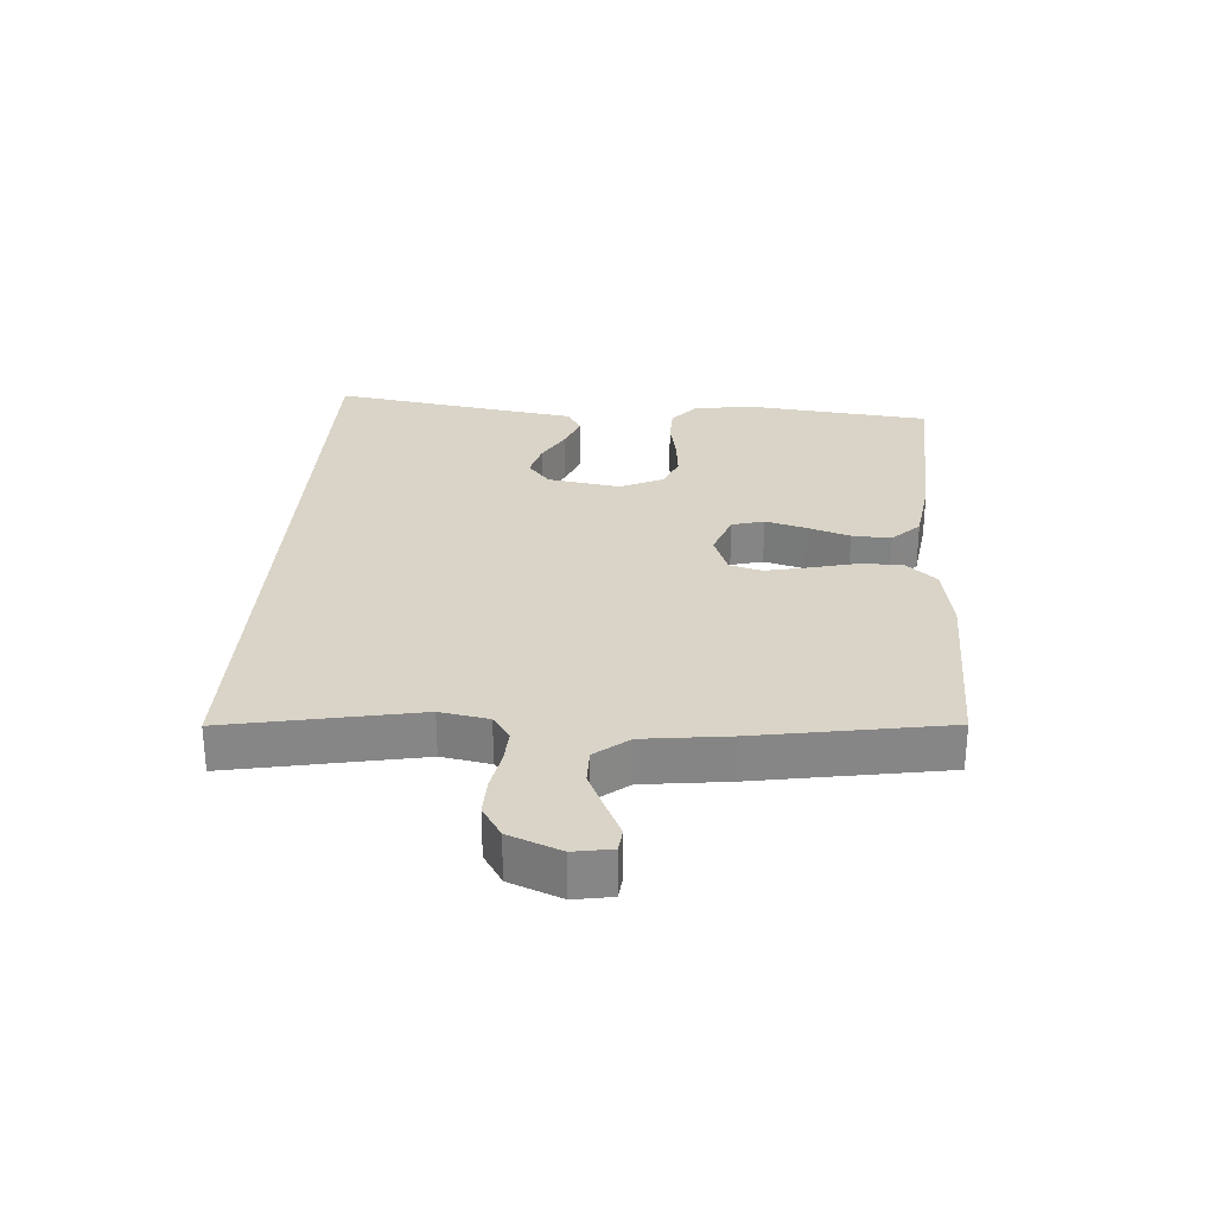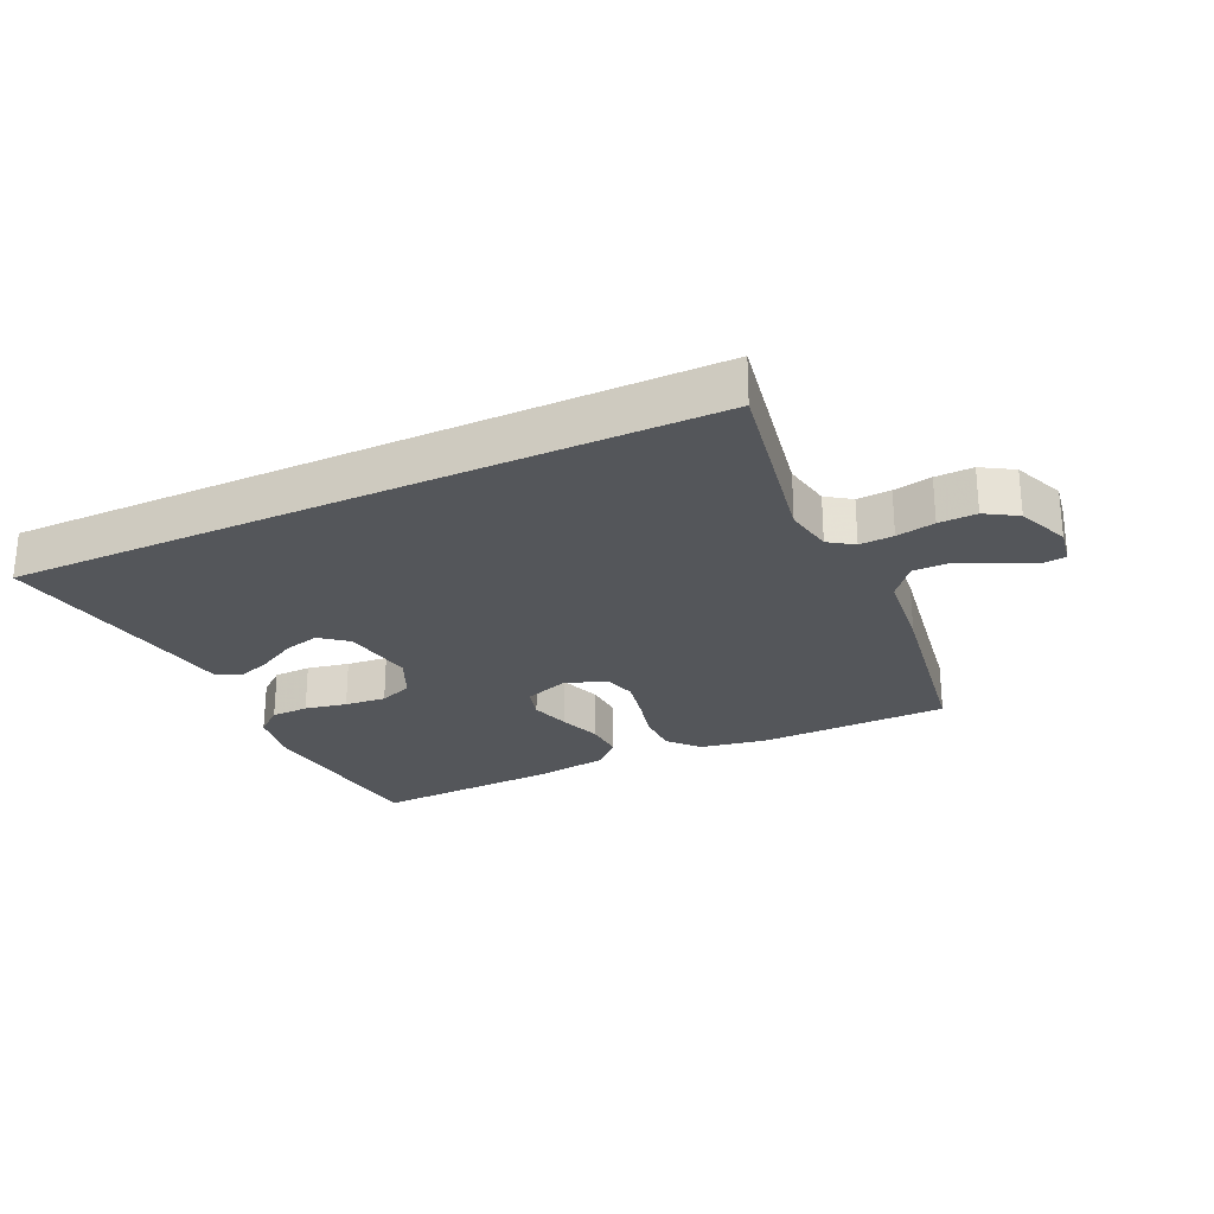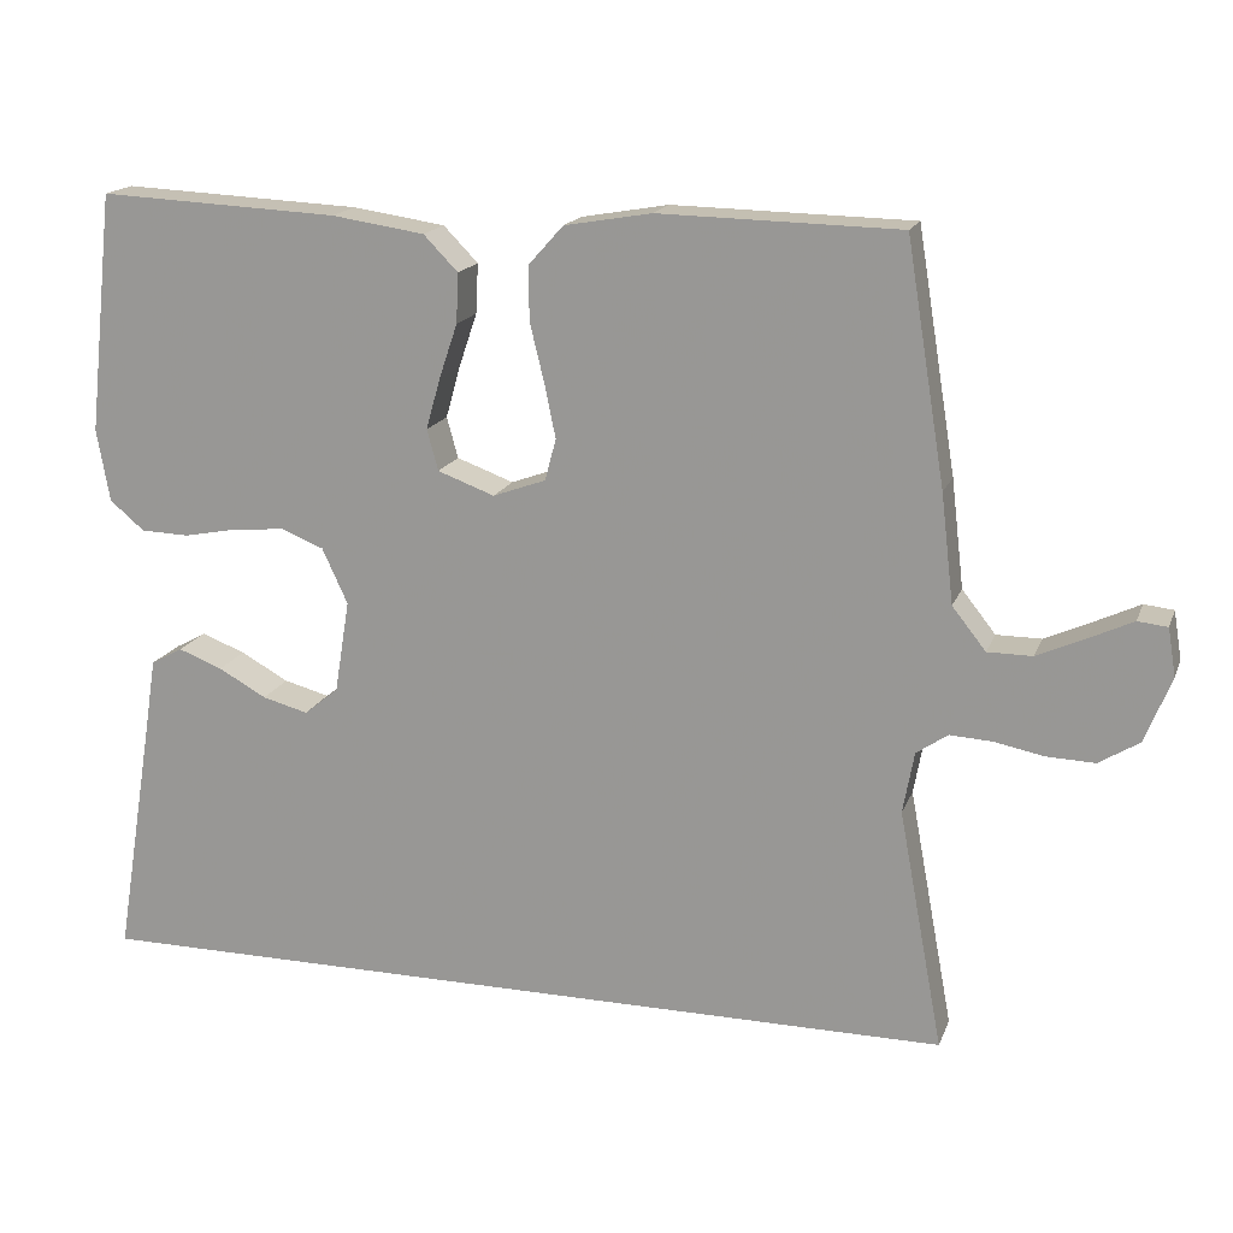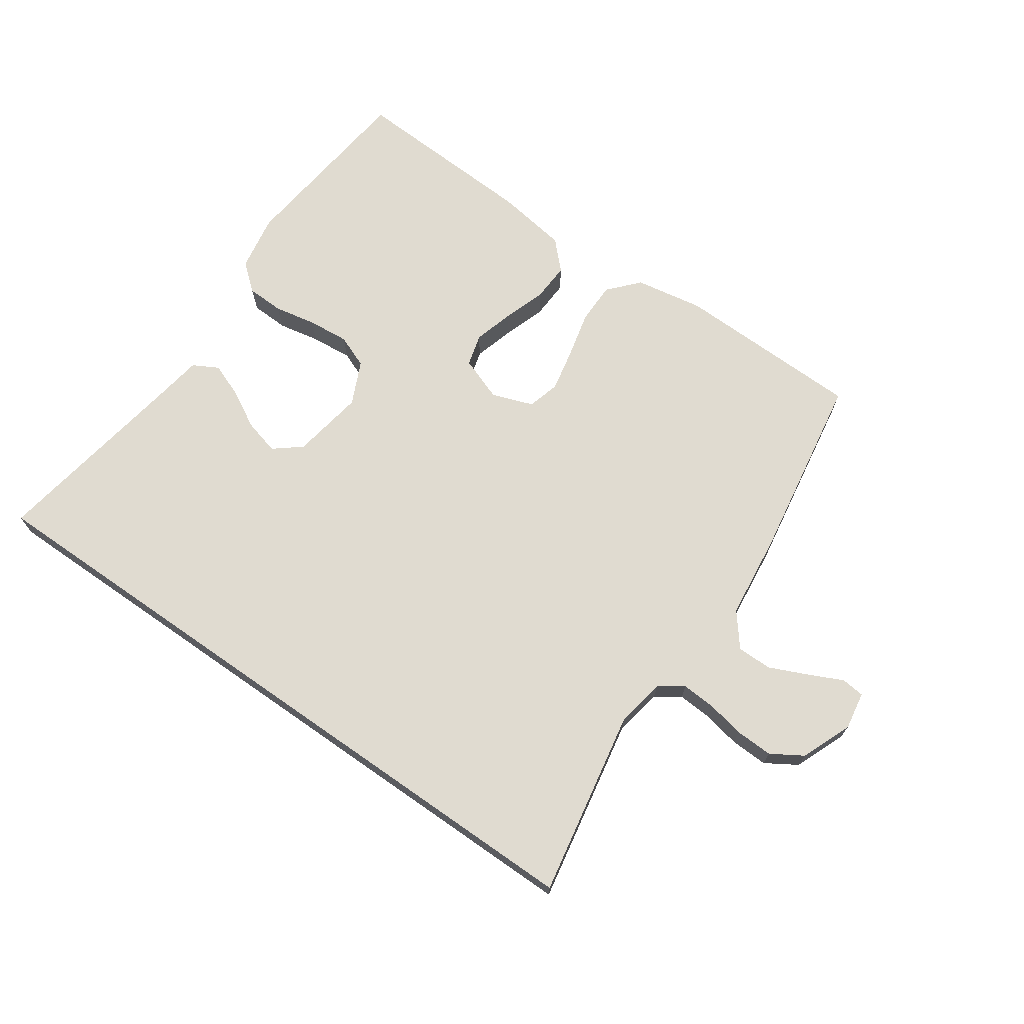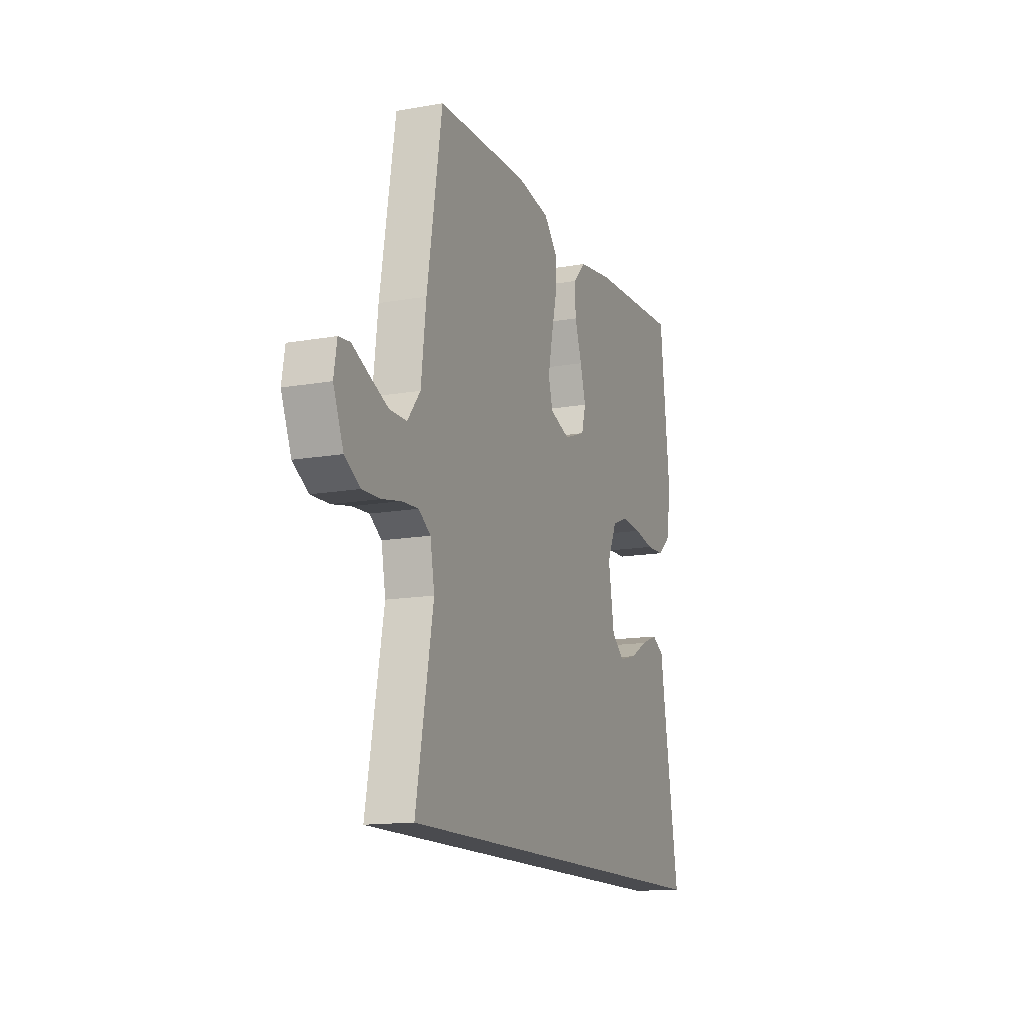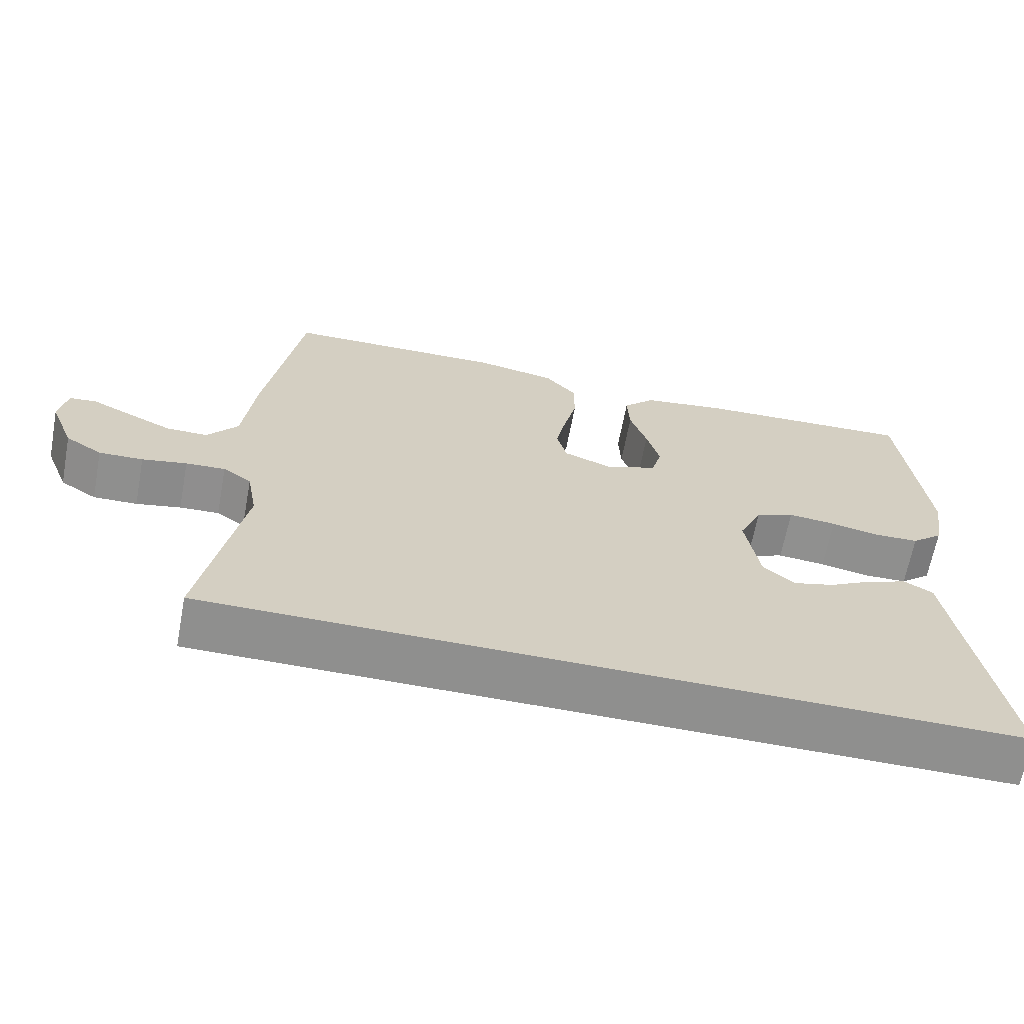
<metadata>
{"format":"obj","ext":"obj","renderer":"f3d","projection":"perspective","resolution":1024,"background":"white","views":[{"elev":28.4,"azim":-86.2,"up":"+Y"},{"elev":-25.6,"azim":-154.9,"up":"+Y"},{"elev":17.1,"azim":-163.2,"up":"+Z"},{"elev":69.9,"azim":-145.1,"up":"+Y"},{"elev":-14.3,"azim":-68.7,"up":"+Z"},{"elev":-65.3,"azim":-10.7,"up":"+Z"}]}
</metadata>
<code>
v 0.534 0.07 -0.5
v -0.57 0.07 -0.5
v -0.514 0.07 -0.2
v -0.528 0.07 -0.123
v -0.567 0.07 -0.096
v -0.621 0.07 -0.099
v -0.682 0.07 -0.111
v -0.742 0.07 -0.113
v -0.792 0.07 -0.082
v -0.825 0.07 0
v -0.815 0.07 0.06
v -0.778 0.07 0.064
v -0.723 0.07 0.038
v -0.663 0.07 0.011
v -0.607 0.07 0.011
v -0.565 0.07 0.064
v -0.549 0.07 0.2
v -0.5 0.07 0.5
v -0.2 0.07 0.506
v -0.091 0.07 0.487
v -0.048 0.07 0.439
v -0.048 0.07 0.372
v -0.066 0.07 0.298
v -0.08 0.07 0.23
v -0.066 0.07 0.178
v 0 0.07 0.154
v 0.071 0.07 0.18
v 0.085 0.07 0.231
v 0.067 0.07 0.295
v 0.044 0.07 0.363
v 0.041 0.07 0.425
v 0.084 0.07 0.469
v 0.2 0.07 0.486
v 0.5 0.07 0.5
v 0.533 0.07 0.2
v 0.517 0.07 0.109
v 0.474 0.07 0.073
v 0.414 0.07 0.071
v 0.347 0.07 0.084
v 0.281 0.07 0.09
v 0.228 0.07 0.069
v 0.196 0.07 0
v 0.215 0.07 -0.116
v 0.258 0.07 -0.151
v 0.315 0.07 -0.136
v 0.375 0.07 -0.103
v 0.43 0.07 -0.082
v 0.47 0.07 -0.104
v 0.485 0.07 -0.2
v 0.534 0 -0.5
v -0.57 0 -0.5
v -0.514 0 -0.2
v -0.528 0 -0.123
v -0.567 0 -0.096
v -0.621 0 -0.099
v -0.682 0 -0.111
v -0.742 0 -0.113
v -0.792 0 -0.082
v -0.825 0 0
v -0.815 0 0.06
v -0.778 0 0.064
v -0.723 0 0.038
v -0.663 0 0.011
v -0.607 0 0.011
v -0.565 0 0.064
v -0.549 0 0.2
v -0.5 0 0.5
v -0.2 0 0.506
v -0.091 0 0.487
v -0.048 0 0.439
v -0.048 0 0.372
v -0.066 0 0.298
v -0.08 0 0.23
v -0.066 0 0.178
v 0 0 0.154
v 0.071 0 0.18
v 0.085 0 0.231
v 0.067 0 0.295
v 0.044 0 0.363
v 0.041 0 0.425
v 0.084 0 0.469
v 0.2 0 0.486
v 0.5 0 0.5
v 0.533 0 0.2
v 0.517 0 0.109
v 0.474 0 0.073
v 0.414 0 0.071
v 0.347 0 0.084
v 0.281 0 0.09
v 0.228 0 0.069
v 0.196 0 0
v 0.215 0 -0.116
v 0.258 0 -0.151
v 0.315 0 -0.136
v 0.375 0 -0.103
v 0.43 0 -0.082
v 0.47 0 -0.104
v 0.485 0 -0.2
f 47 48 49
f 46 47 49
f 45 46 49
f 49 1 2
f 45 49 2
f 44 45 2
f 43 44 2 3
f 42 43 3 4
f 41 42 4 5
f 40 41 5 6
f 37 38 39
f 36 37 39
f 35 36 39
f 34 35 39
f 33 34 39
f 32 33 39
f 31 32 39
f 30 31 39
f 29 30 39
f 28 29 39 40
f 27 28 40
f 40 6 7
f 27 40 7
f 26 27 7
f 21 22 23
f 20 21 23
f 19 20 23
f 18 19 23
f 17 18 23
f 16 17 23
f 15 16 23 24
f 11 12 13
f 10 11 13
f 9 10 13
f 8 9 13
f 7 8 13
f 7 13 14
f 25 26 7
f 15 24 25 7
f 7 14 15
f 98 97 96
f 98 96 95
f 98 95 94
f 51 50 98
f 51 98 94
f 51 94 93
f 52 51 93 92
f 53 52 92 91
f 54 53 91 90
f 55 54 90 89
f 88 87 86
f 88 86 85
f 88 85 84
f 88 84 83
f 88 83 82
f 88 82 81
f 88 81 80
f 88 80 79
f 88 79 78
f 89 88 78 77
f 89 77 76
f 56 55 89
f 56 89 76
f 56 76 75
f 72 71 70
f 72 70 69
f 72 69 68
f 72 68 67
f 72 67 66
f 72 66 65
f 73 72 65 64
f 62 61 60
f 62 60 59
f 62 59 58
f 62 58 57
f 62 57 56
f 63 62 56
f 56 75 74
f 56 74 73 64
f 64 63 56
f 1 50 51 2
f 2 51 52 3
f 3 52 53 4
f 4 53 54 5
f 5 54 55 6
f 6 55 56 7
f 7 56 57 8
f 8 57 58 9
f 9 58 59 10
f 10 59 60 11
f 11 60 61 12
f 12 61 62 13
f 13 62 63 14
f 14 63 64 15
f 15 64 65 16
f 16 65 66 17
f 17 66 67 18
f 18 67 68 19
f 19 68 69 20
f 20 69 70 21
f 21 70 71 22
f 22 71 72 23
f 23 72 73 24
f 24 73 74 25
f 25 74 75 26
f 26 75 76 27
f 27 76 77 28
f 28 77 78 29
f 29 78 79 30
f 30 79 80 31
f 31 80 81 32
f 32 81 82 33
f 33 82 83 34
f 34 83 84 35
f 35 84 85 36
f 36 85 86 37
f 37 86 87 38
f 38 87 88 39
f 39 88 89 40
f 40 89 90 41
f 41 90 91 42
f 42 91 92 43
f 43 92 93 44
f 44 93 94 45
f 45 94 95 46
f 46 95 96 47
f 47 96 97 48
f 48 97 98 49
f 49 98 50 1

</code>
